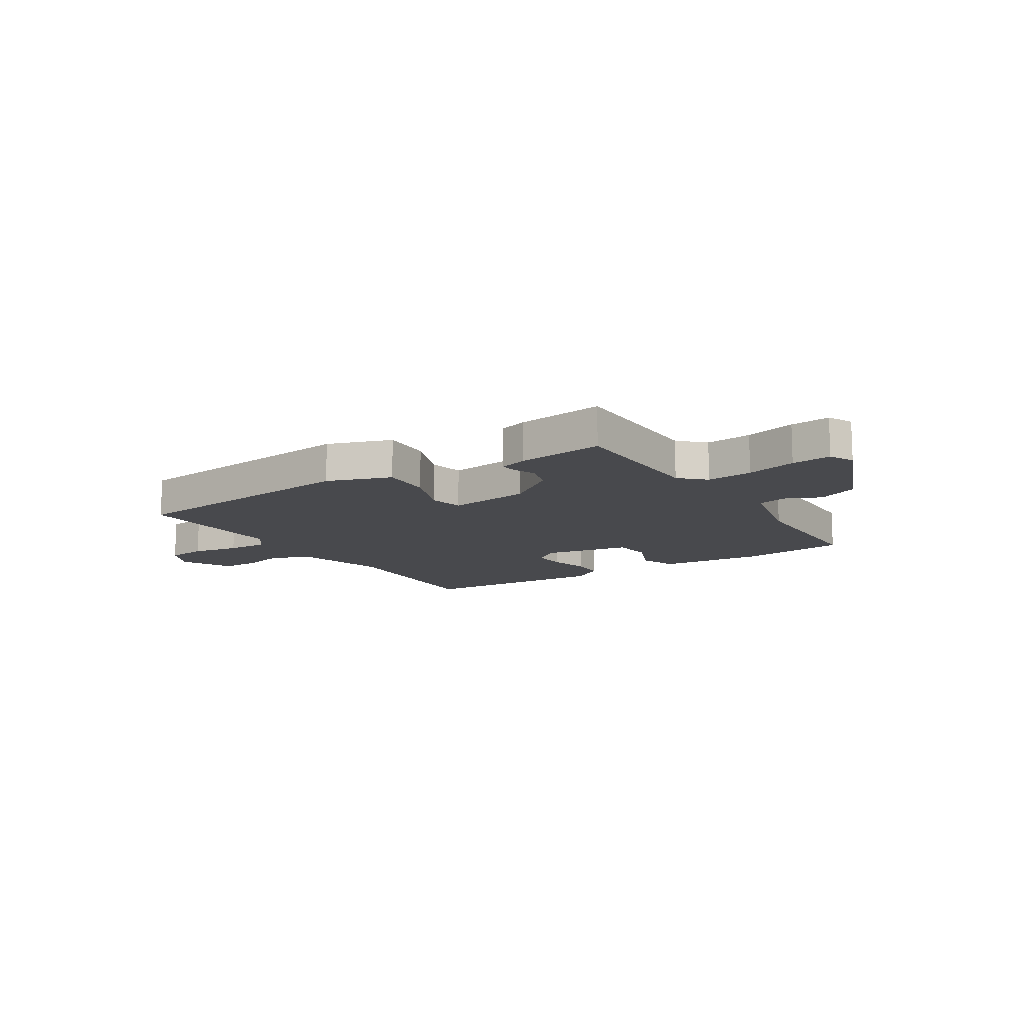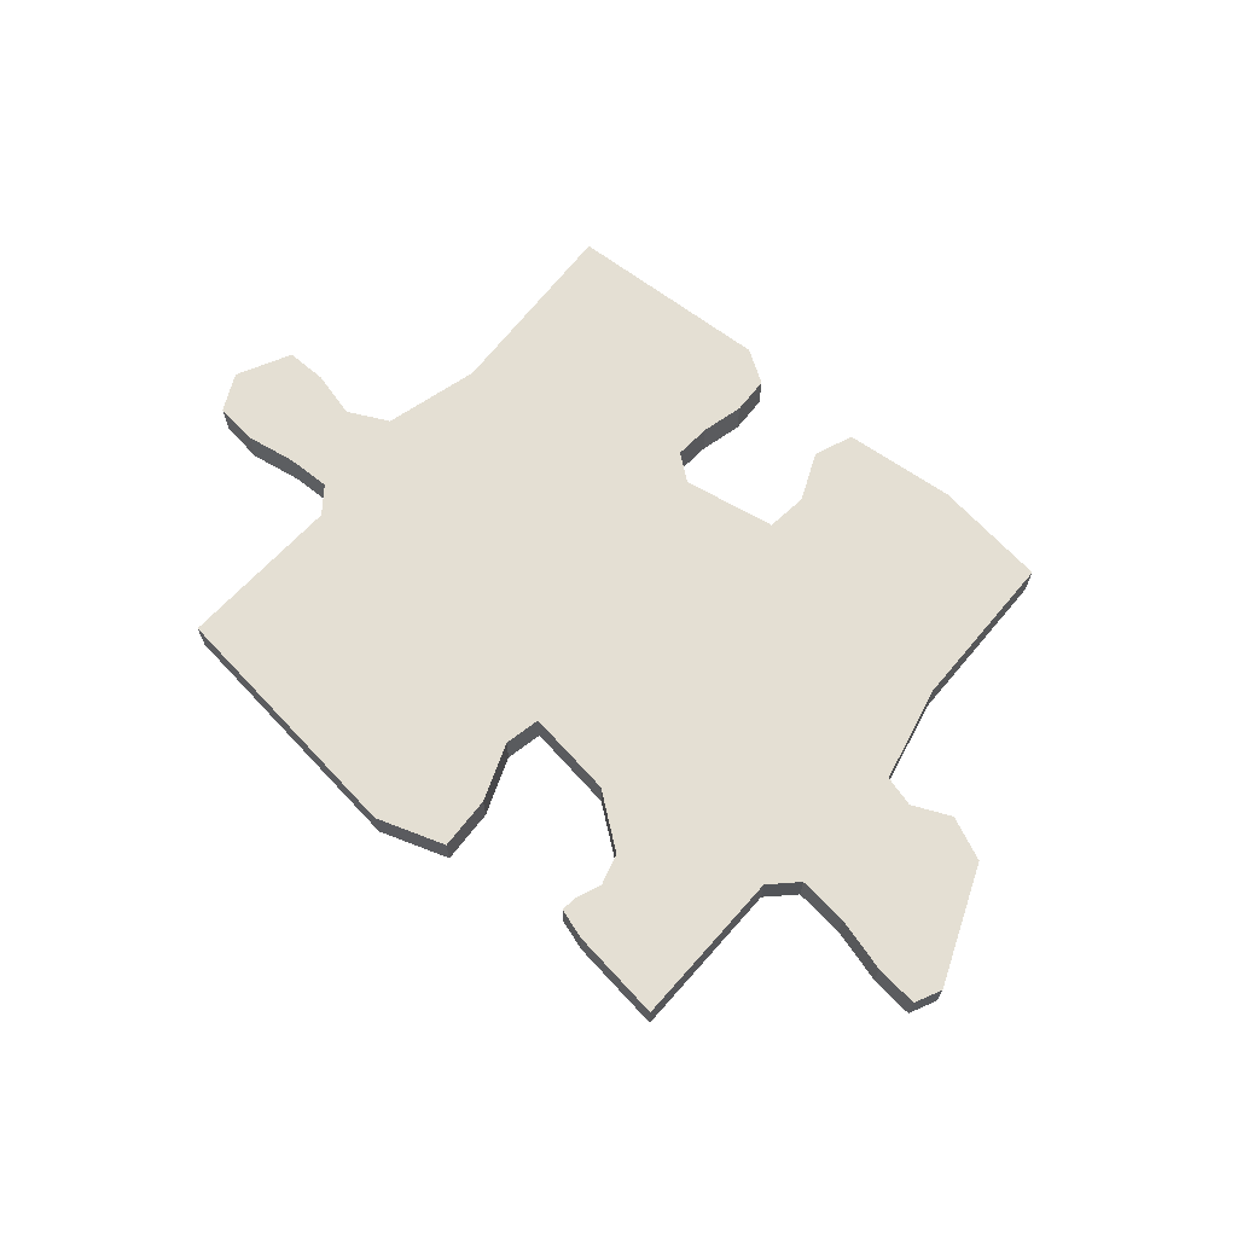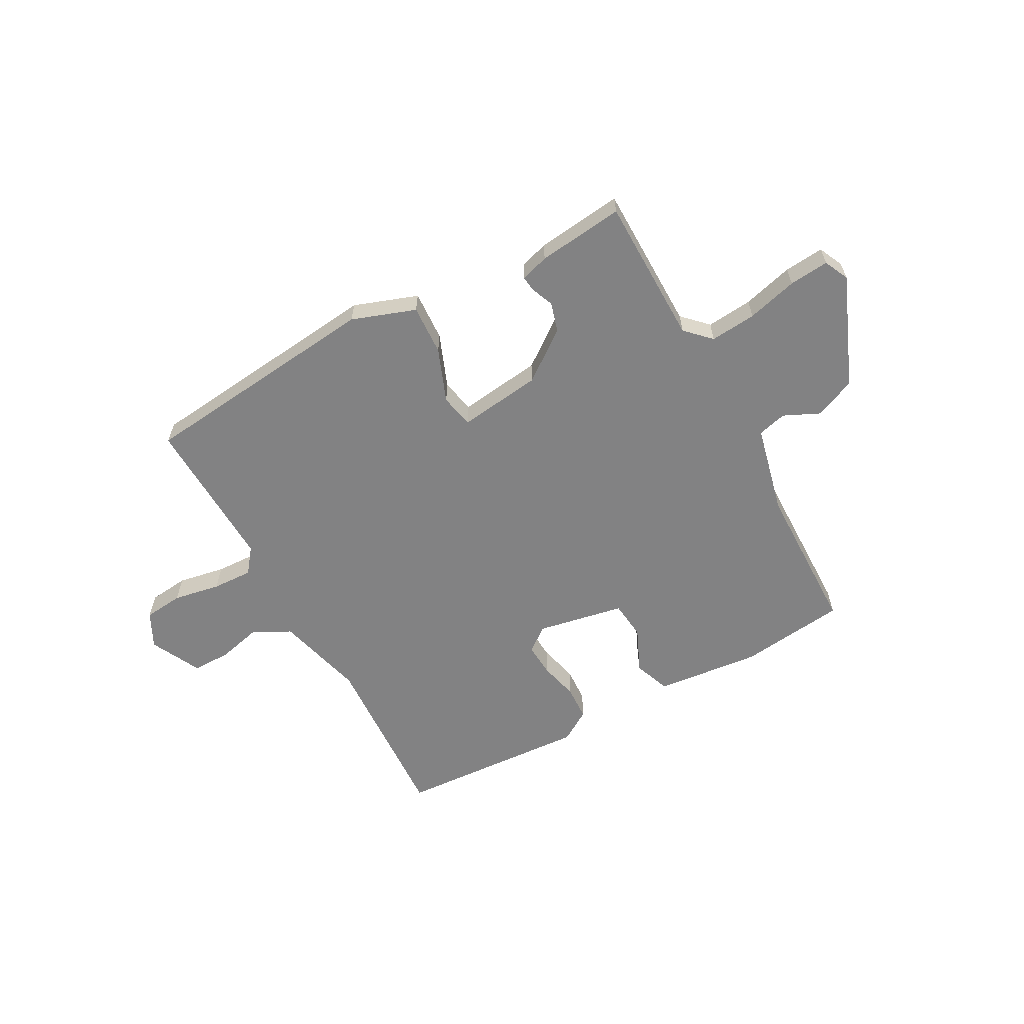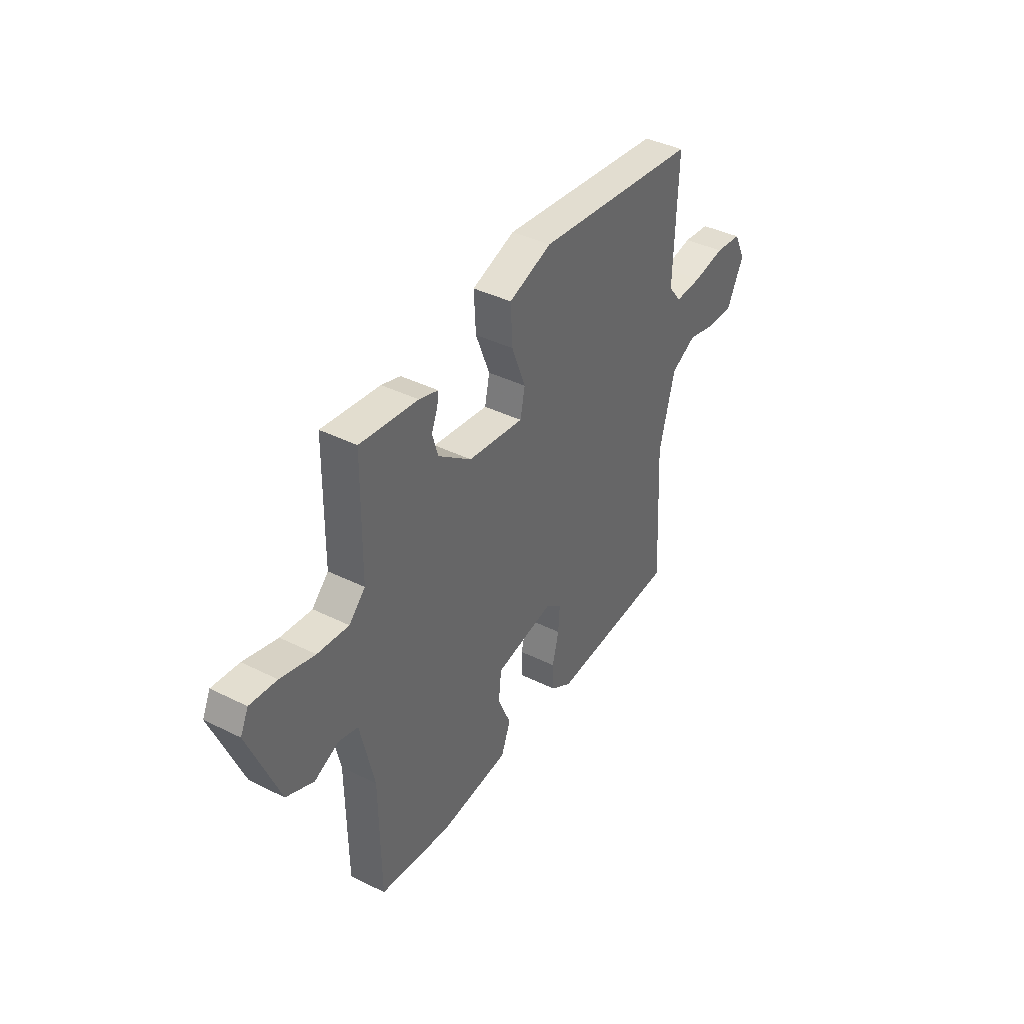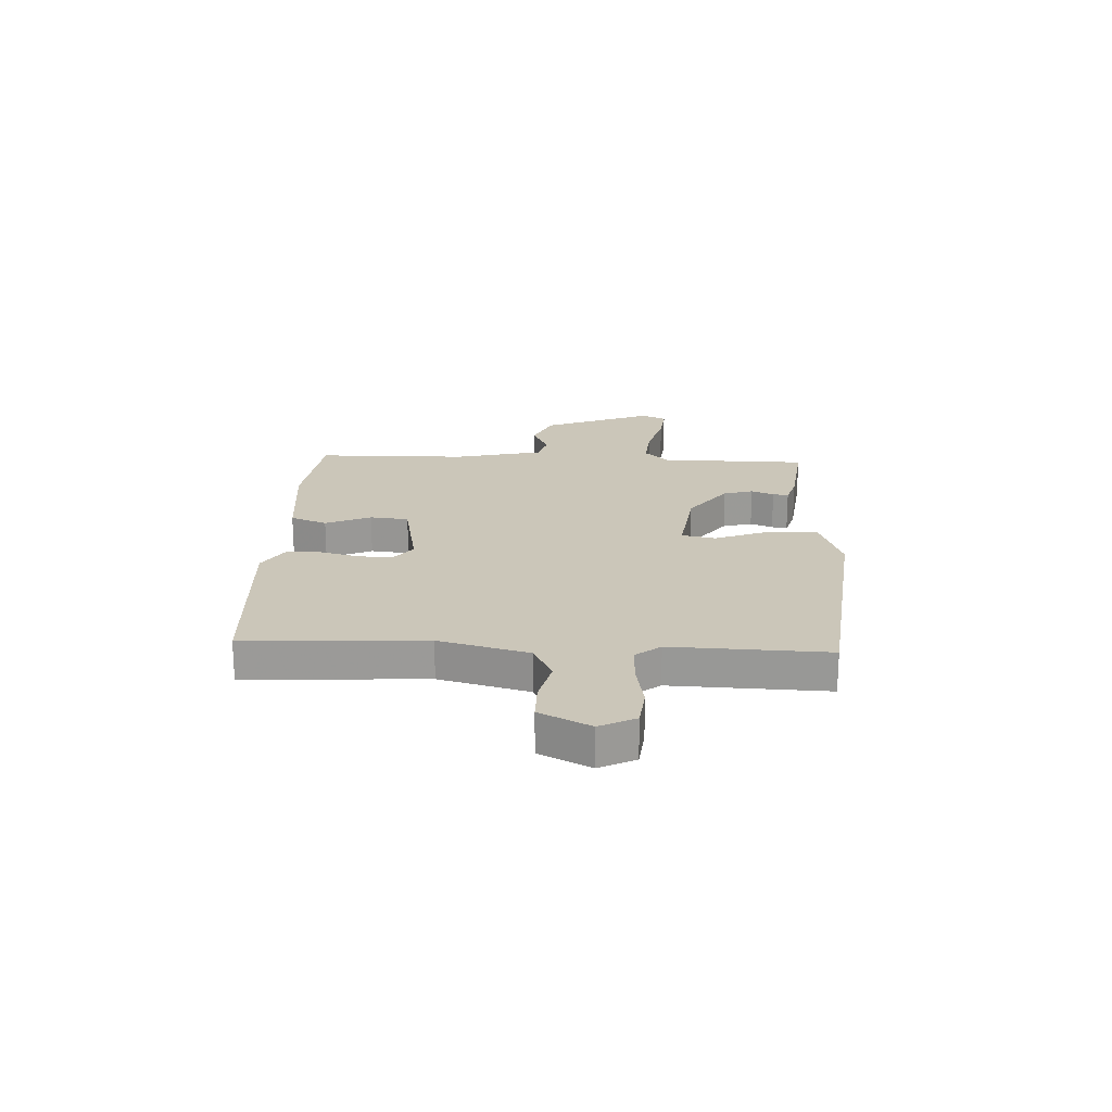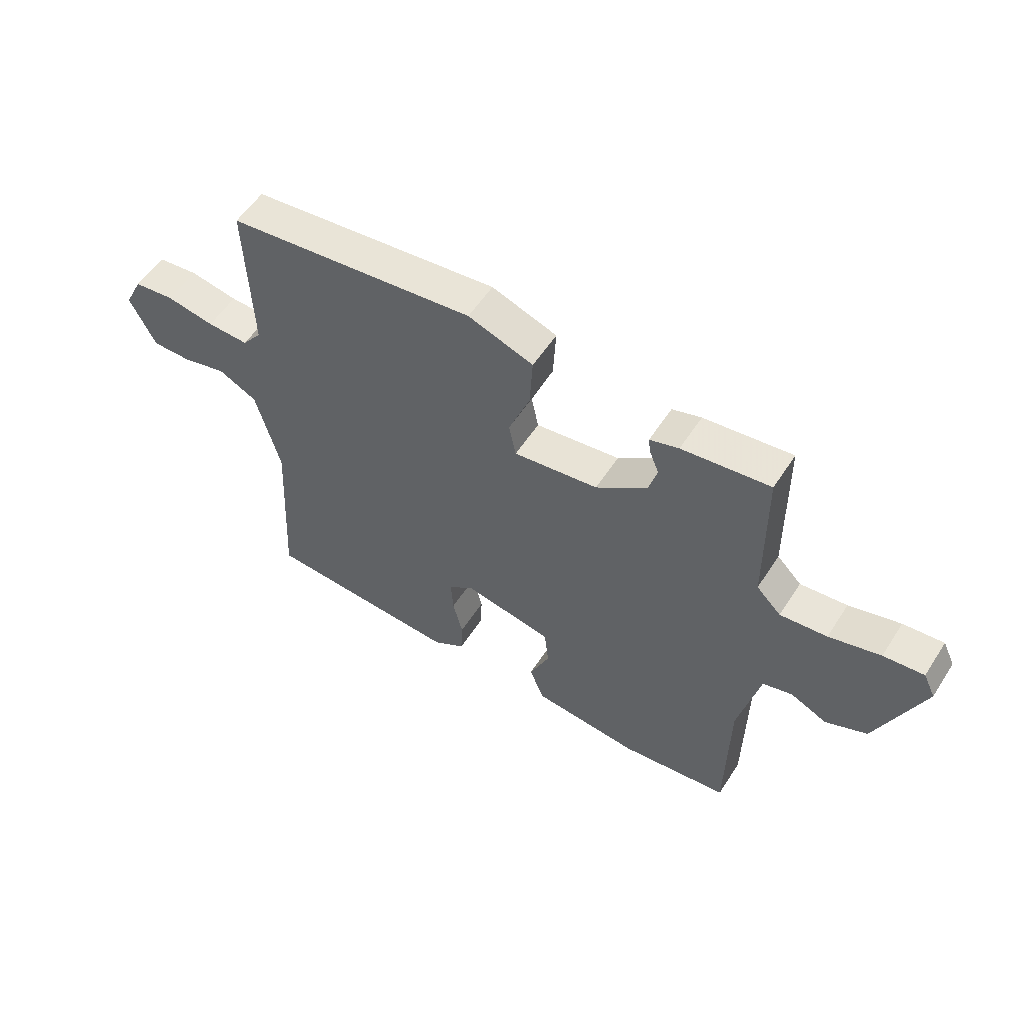
<metadata>
{"format":"obj","ext":"obj","renderer":"f3d","projection":"perspective","resolution":1024,"background":"white","views":[{"elev":-12.5,"azim":32.8,"up":"+Y"},{"elev":66.4,"azim":40.8,"up":"+Y"},{"elev":-60.8,"azim":28.6,"up":"+Y"},{"elev":39.8,"azim":121.7,"up":"+Z"},{"elev":20.8,"azim":-87.3,"up":"+Y"},{"elev":55.5,"azim":32.4,"up":"+Z"}]}
</metadata>
<code>
v -0.5 0.07 0.5
v -0.045 0.07 0.549
v 0.074 0.07 0.507
v 0.069 0.07 0.413
v 0.03 0.07 0.313
v 0.043 0.07 0.25
v 0.198 0.07 0.27
v 0.291 0.07 0.339
v 0.307 0.07 0.394
v 0.29 0.07 0.436
v 0.286 0.07 0.465
v 0.339 0.07 0.481
v 0.5 0.07 0.5
v 0.503 0.07 0.224
v 0.548 0.07 0.179
v 0.634 0.07 0.187
v 0.728 0.07 0.212
v 0.802 0.07 0.219
v 0.824 0.07 0.173
v 0.74 0.07 -0.033
v 0.664 0.07 -0.066
v 0.597 0.07 -0.035
v 0.543 0.07 -0.049
v 0.504 0.07 -0.217
v 0.5 0.07 -0.5
v 0.301 0.07 -0.524
v 0.105 0.07 -0.504
v 0.079 0.07 -0.436
v 0.116 0.07 -0.352
v 0.108 0.07 -0.28
v -0.055 0.07 -0.249
v -0.101 0.07 -0.284
v -0.097 0.07 -0.347
v -0.079 0.07 -0.42
v -0.082 0.07 -0.485
v -0.141 0.07 -0.522
v -0.5 0.07 -0.5
v -0.482 0.07 -0.166
v -0.526 0.07 0
v -0.597 0.07 0.036
v -0.678 0.07 0.016
v -0.75 0.07 0.016
v -0.797 0.07 0.11
v -0.764 0.07 0.176
v -0.69 0.07 0.184
v -0.602 0.07 0.168
v -0.526 0.07 0.165
v -0.49 0.07 0.211
v -0.5 0 0.5
v -0.045 0 0.549
v 0.074 0 0.507
v 0.069 0 0.413
v 0.03 0 0.313
v 0.043 0 0.25
v 0.198 0 0.27
v 0.291 0 0.339
v 0.307 0 0.394
v 0.29 0 0.436
v 0.286 0 0.465
v 0.339 0 0.481
v 0.5 0 0.5
v 0.503 0 0.224
v 0.548 0 0.179
v 0.634 0 0.187
v 0.728 0 0.212
v 0.802 0 0.219
v 0.824 0 0.173
v 0.74 0 -0.033
v 0.664 0 -0.066
v 0.597 0 -0.035
v 0.543 0 -0.049
v 0.504 0 -0.217
v 0.5 0 -0.5
v 0.301 0 -0.524
v 0.105 0 -0.504
v 0.079 0 -0.436
v 0.116 0 -0.352
v 0.108 0 -0.28
v -0.055 0 -0.249
v -0.101 0 -0.284
v -0.097 0 -0.347
v -0.079 0 -0.42
v -0.082 0 -0.485
v -0.141 0 -0.522
v -0.5 0 -0.5
v -0.482 0 -0.166
v -0.526 0 0
v -0.597 0 0.036
v -0.678 0 0.016
v -0.75 0 0.016
v -0.797 0 0.11
v -0.764 0 0.176
v -0.69 0 0.184
v -0.602 0 0.168
v -0.526 0 0.165
v -0.49 0 0.211
f 44 45 46
f 43 44 46
f 42 43 46
f 41 42 46
f 40 41 46
f 39 40 46 47
f 38 39 47 48
f 36 37 38
f 35 36 38
f 34 35 38
f 33 34 38
f 32 33 38 48
f 27 28 29
f 26 27 29
f 25 26 29
f 24 25 29
f 23 24 29 30
f 20 21 22
f 19 20 22
f 18 19 22
f 17 18 22
f 16 17 22
f 15 16 22 23
f 23 30 31
f 15 23 31
f 14 15 31
f 12 13 14
f 11 12 14
f 10 11 14
f 9 10 14
f 3 4 5
f 2 3 5
f 1 2 5
f 48 1 5
f 48 5 6
f 32 48 6
f 31 32 6 7
f 14 31 7 8
f 8 9 14
f 94 93 92
f 94 92 91
f 94 91 90
f 94 90 89
f 94 89 88
f 95 94 88 87
f 96 95 87 86
f 86 85 84
f 86 84 83
f 86 83 82
f 86 82 81
f 96 86 81 80
f 77 76 75
f 77 75 74
f 77 74 73
f 77 73 72
f 78 77 72 71
f 70 69 68
f 70 68 67
f 70 67 66
f 70 66 65
f 70 65 64
f 71 70 64 63
f 79 78 71
f 79 71 63
f 79 63 62
f 62 61 60
f 62 60 59
f 62 59 58
f 62 58 57
f 53 52 51
f 53 51 50
f 53 50 49
f 53 49 96
f 54 53 96
f 54 96 80
f 55 54 80 79
f 56 55 79 62
f 62 57 56
f 1 49 50 2
f 2 50 51 3
f 3 51 52 4
f 4 52 53 5
f 5 53 54 6
f 6 54 55 7
f 7 55 56 8
f 8 56 57 9
f 9 57 58 10
f 10 58 59 11
f 11 59 60 12
f 12 60 61 13
f 13 61 62 14
f 14 62 63 15
f 15 63 64 16
f 16 64 65 17
f 17 65 66 18
f 18 66 67 19
f 19 67 68 20
f 20 68 69 21
f 21 69 70 22
f 22 70 71 23
f 23 71 72 24
f 24 72 73 25
f 25 73 74 26
f 26 74 75 27
f 27 75 76 28
f 28 76 77 29
f 29 77 78 30
f 30 78 79 31
f 31 79 80 32
f 32 80 81 33
f 33 81 82 34
f 34 82 83 35
f 35 83 84 36
f 36 84 85 37
f 37 85 86 38
f 38 86 87 39
f 39 87 88 40
f 40 88 89 41
f 41 89 90 42
f 42 90 91 43
f 43 91 92 44
f 44 92 93 45
f 45 93 94 46
f 46 94 95 47
f 47 95 96 48
f 48 96 49 1

</code>
